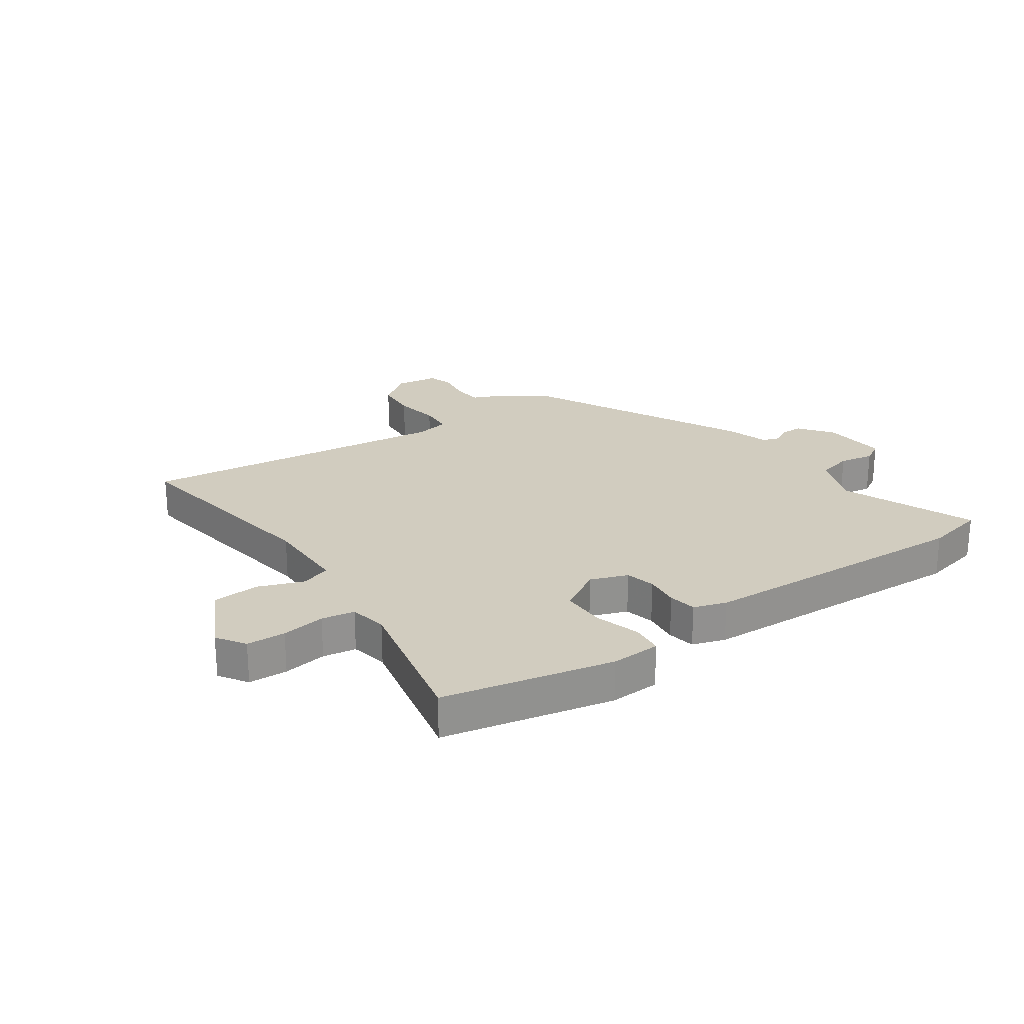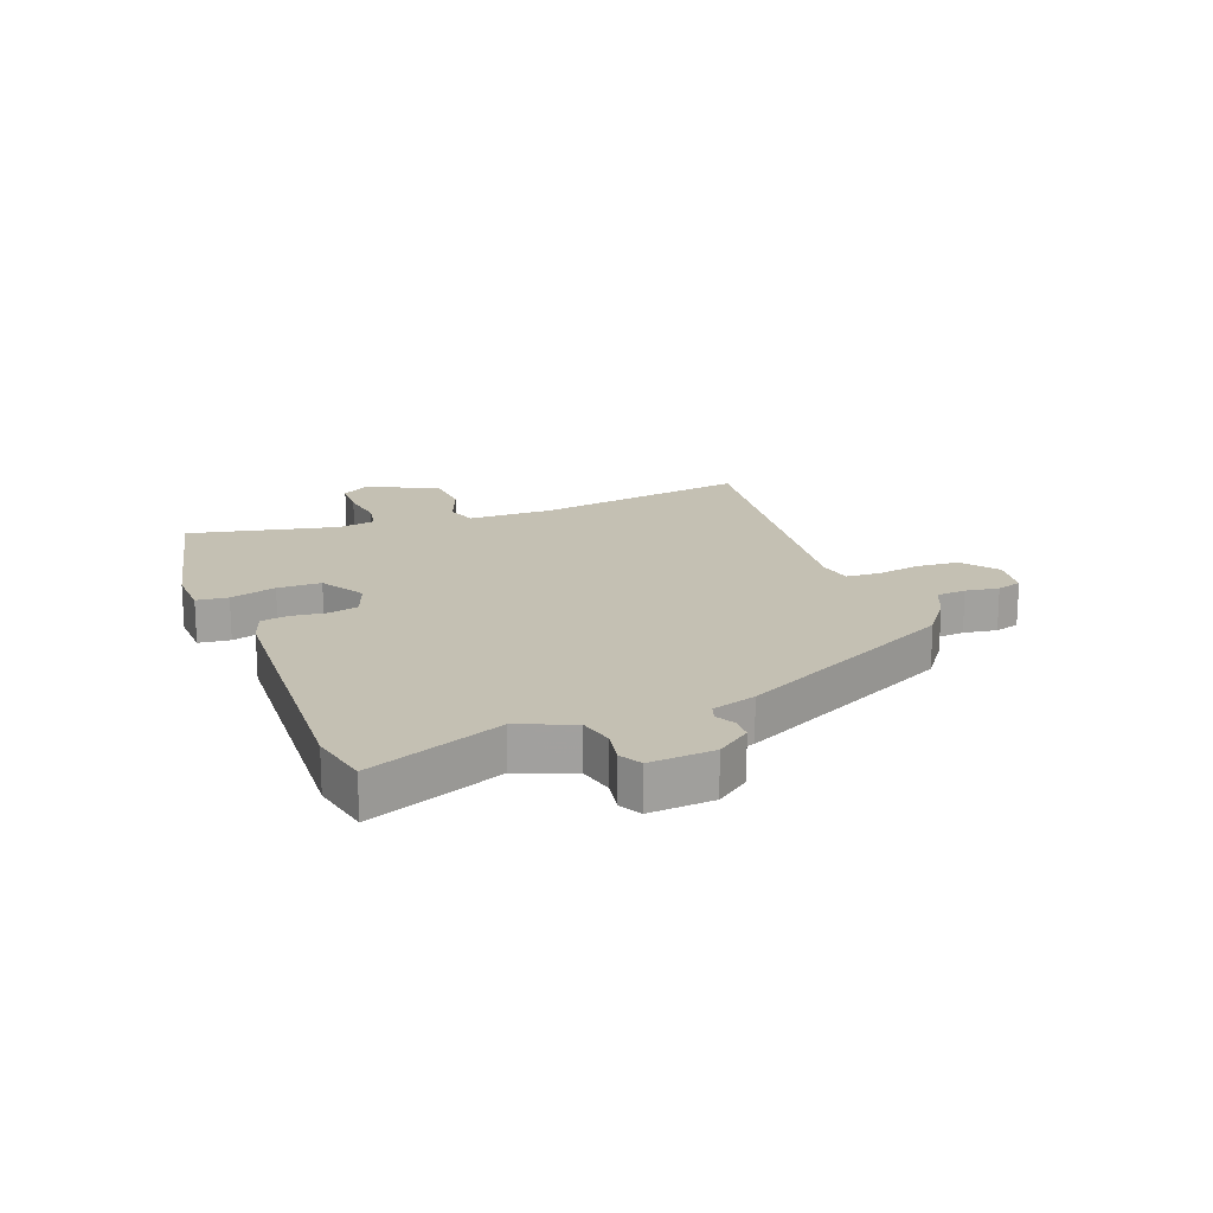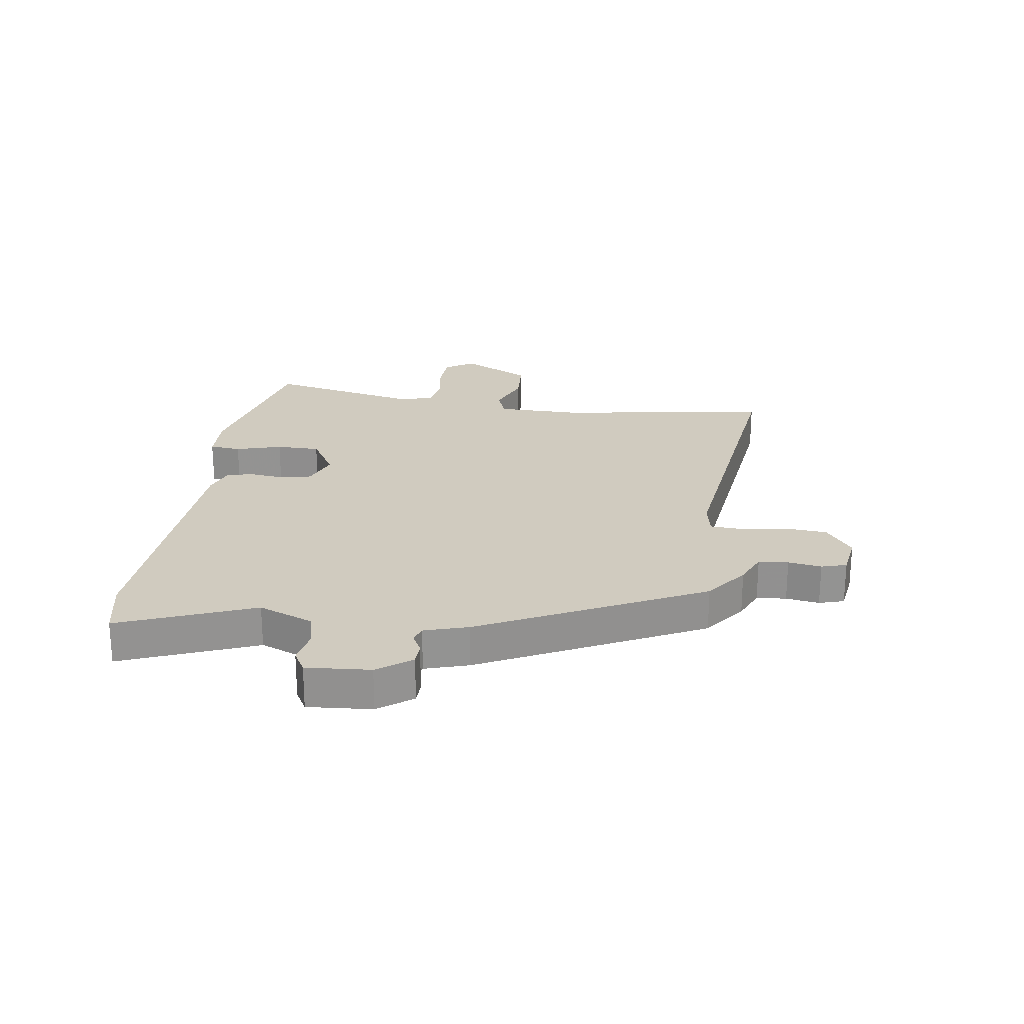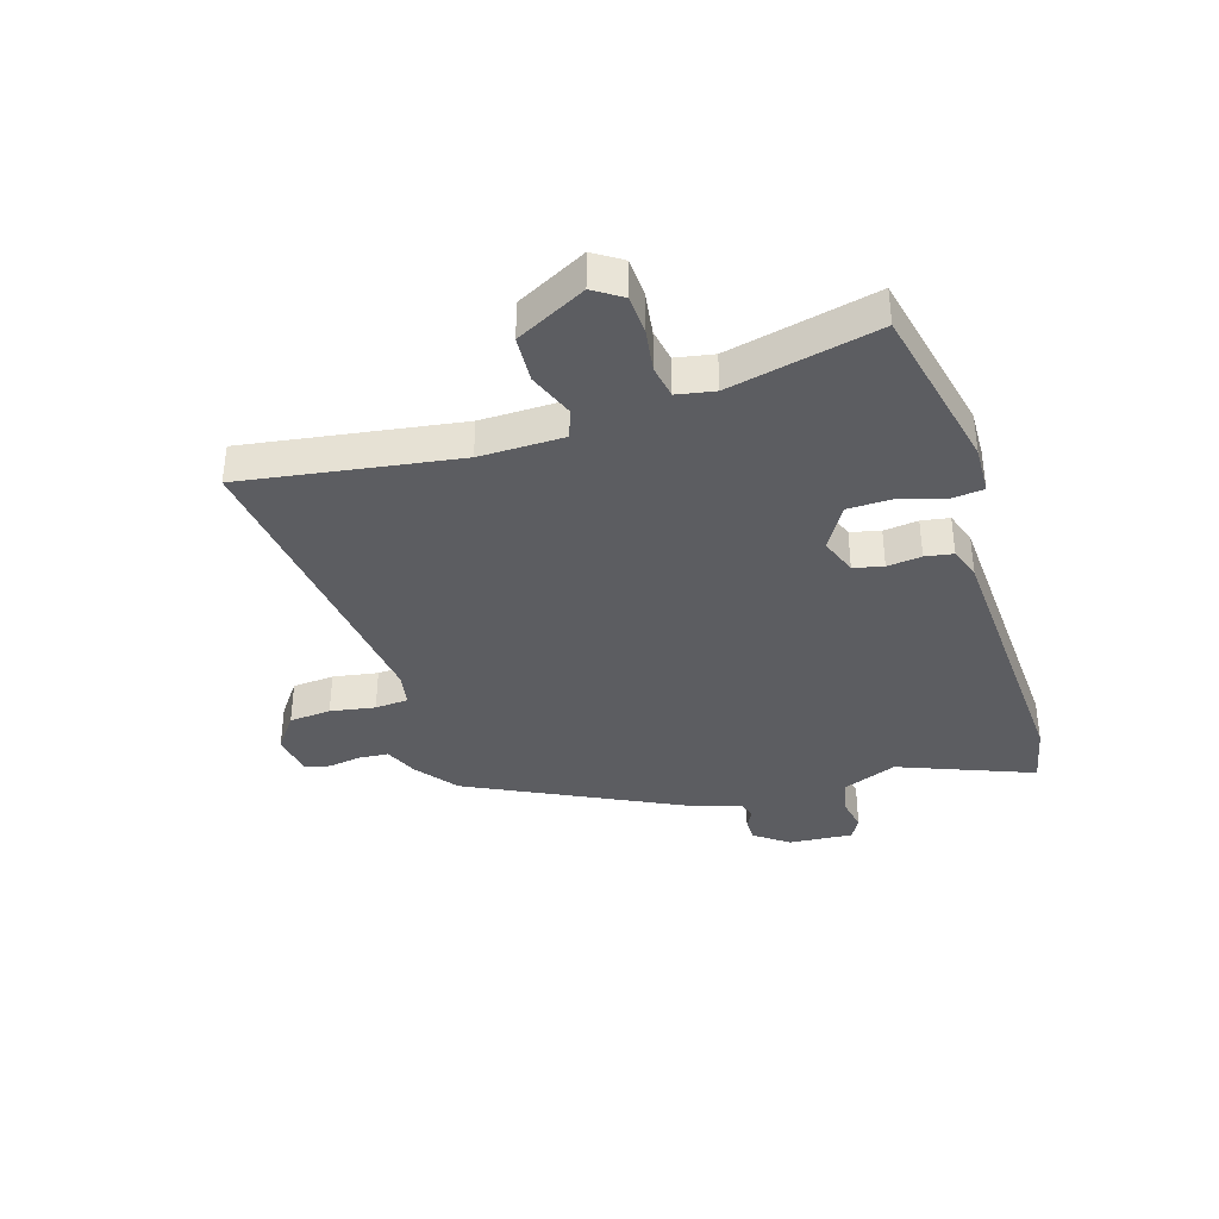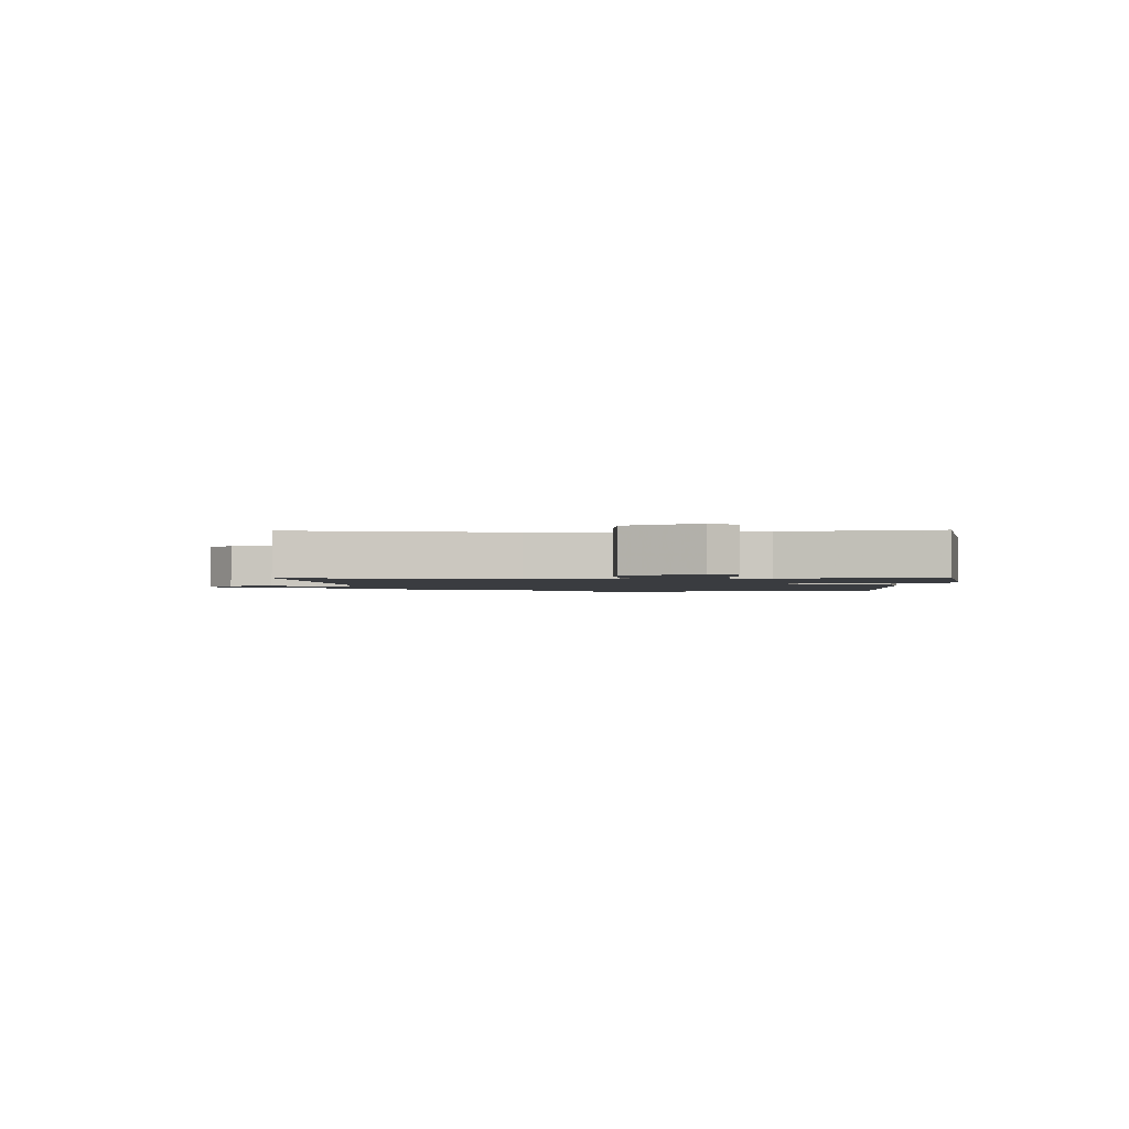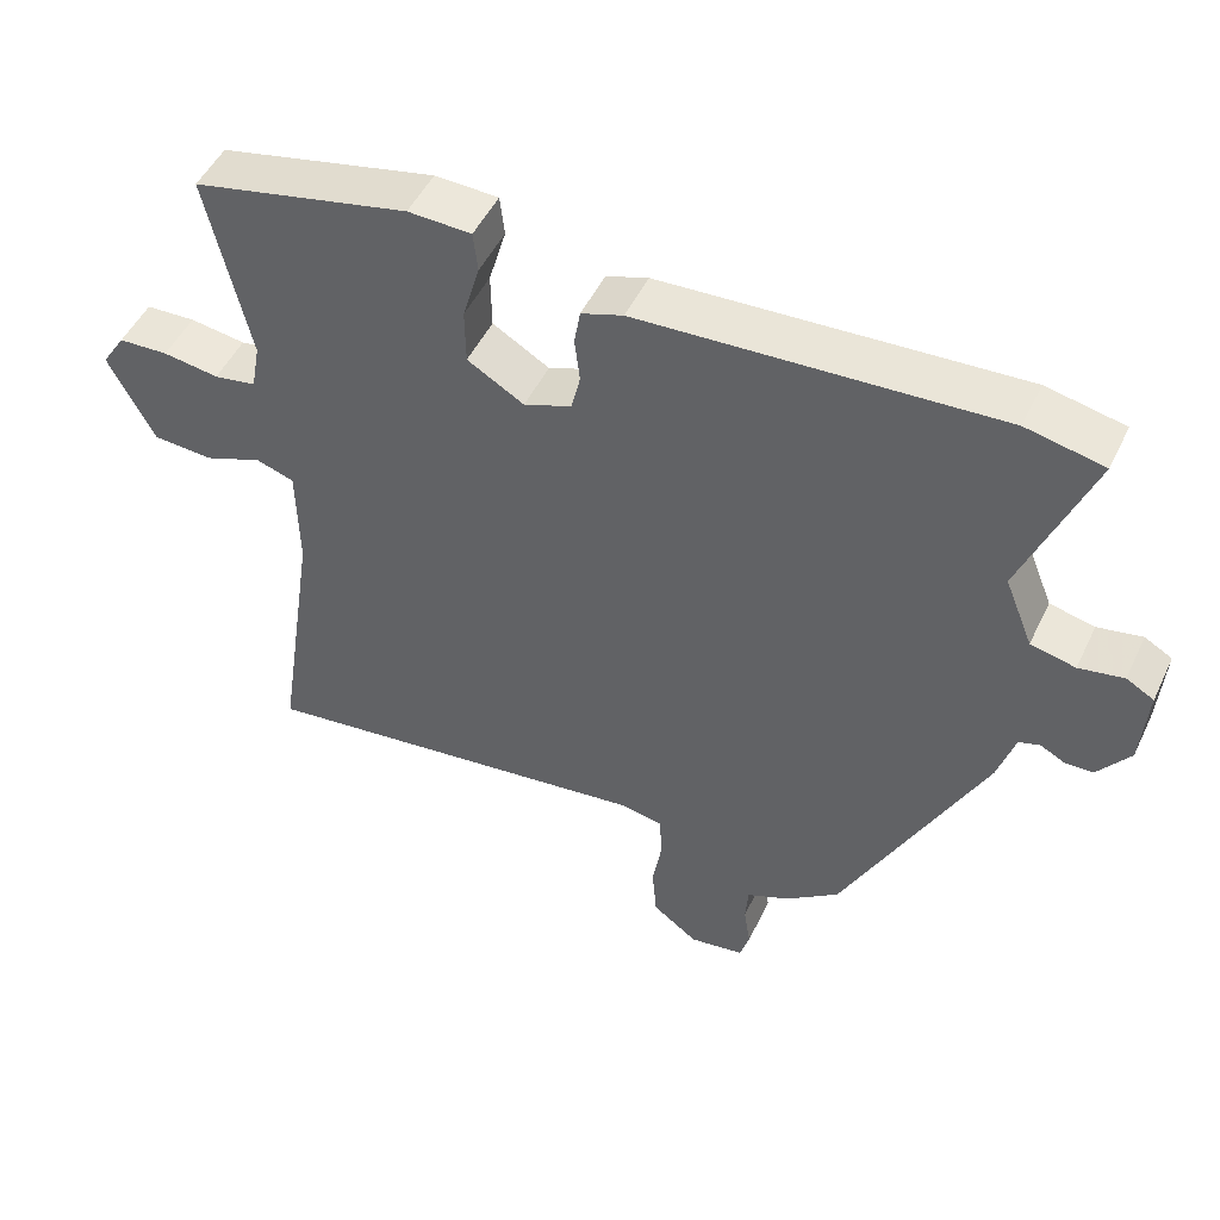
<metadata>
{"format":"obj","ext":"obj","renderer":"f3d","projection":"perspective","resolution":1024,"background":"white","views":[{"elev":24.1,"azim":-35.2,"up":"+Y"},{"elev":18.0,"azim":68.9,"up":"+Y"},{"elev":23.7,"azim":98.0,"up":"+Y"},{"elev":-37.1,"azim":-72.7,"up":"+Y"},{"elev":-1.7,"azim":-90.2,"up":"+Y"},{"elev":49.3,"azim":24.9,"up":"+Z"}]}
</metadata>
<code>
v 0.348 0.07 -0.484
v 0.276 0.07 -0.538
v 0.219 0.07 -0.563
v 0.215 0.07 -0.614
v 0.224 0.07 -0.671
v 0.211 0.07 -0.714
v 0.138 0.07 -0.725
v 0.077 0.07 -0.68
v 0.071 0.07 -0.608
v 0.084 0.07 -0.531
v 0.08 0.07 -0.474
v 0.022 0.07 -0.463
v -0.516 0.07 -0.53
v -0.46 0.07 -0.162
v -0.462 0.07 -0.017
v -0.513 0.07 0
v -0.591 0.07 -0.03
v -0.672 0.07 -0.025
v -0.734 0.07 0.095
v -0.702 0.07 0.144
v -0.635 0.07 0.147
v -0.56 0.07 0.136
v -0.503 0.07 0.146
v -0.491 0.07 0.211
v -0.548 0.07 0.466
v -0.257 0.07 0.53
v -0.172 0.07 0.527
v -0.166 0.07 0.473
v -0.189 0.07 0.394
v -0.188 0.07 0.319
v -0.112 0.07 0.274
v -0.048 0.07 0.298
v -0.036 0.07 0.349
v -0.043 0.07 0.408
v -0.035 0.07 0.456
v 0.021 0.07 0.475
v 0.5 0.07 0.5
v 0.604 0.07 0.478
v 0.513 0.07 0.248
v 0.551 0.07 0.154
v 0.611 0.07 0.14
v 0.671 0.07 0.151
v 0.708 0.07 0.13
v 0.7 0.07 0.02
v 0.657 0.07 -0.038
v 0.619 0.07 -0.039
v 0.586 0.07 -0.022
v 0.558 0.07 -0.031
v 0.535 0.07 -0.106
v 0.348 0 -0.484
v 0.276 0 -0.538
v 0.219 0 -0.563
v 0.215 0 -0.614
v 0.224 0 -0.671
v 0.211 0 -0.714
v 0.138 0 -0.725
v 0.077 0 -0.68
v 0.071 0 -0.608
v 0.084 0 -0.531
v 0.08 0 -0.474
v 0.022 0 -0.463
v -0.516 0 -0.53
v -0.46 0 -0.162
v -0.462 0 -0.017
v -0.513 0 0
v -0.591 0 -0.03
v -0.672 0 -0.025
v -0.734 0 0.095
v -0.702 0 0.144
v -0.635 0 0.147
v -0.56 0 0.136
v -0.503 0 0.146
v -0.491 0 0.211
v -0.548 0 0.466
v -0.257 0 0.53
v -0.172 0 0.527
v -0.166 0 0.473
v -0.189 0 0.394
v -0.188 0 0.319
v -0.112 0 0.274
v -0.048 0 0.298
v -0.036 0 0.349
v -0.043 0 0.408
v -0.035 0 0.456
v 0.021 0 0.475
v 0.5 0 0.5
v 0.604 0 0.478
v 0.513 0 0.248
v 0.551 0 0.154
v 0.611 0 0.14
v 0.671 0 0.151
v 0.708 0 0.13
v 0.7 0 0.02
v 0.657 0 -0.038
v 0.619 0 -0.039
v 0.586 0 -0.022
v 0.558 0 -0.031
v 0.535 0 -0.106
f 1 2 3
f 49 1 3
f 48 49 3
f 45 46 47
f 44 45 47
f 43 44 47
f 42 43 47
f 41 42 47
f 40 41 47 48
f 39 40 48 3
f 37 38 39
f 36 37 39
f 35 36 39
f 34 35 39
f 33 34 39
f 32 33 39 3
f 27 28 29
f 26 27 29
f 25 26 29
f 24 25 29
f 23 24 29 30
f 20 21 22
f 19 20 22
f 18 19 22
f 17 18 22
f 16 17 22
f 15 16 22 23
f 12 13 14
f 11 12 14 15
f 8 9 10
f 7 8 10
f 6 7 10
f 5 6 10
f 4 5 10
f 4 10 11
f 3 4 11
f 32 3 11
f 31 32 11
f 23 30 31
f 15 23 31
f 11 15 31
f 52 51 50
f 52 50 98
f 52 98 97
f 96 95 94
f 96 94 93
f 96 93 92
f 96 92 91
f 96 91 90
f 97 96 90 89
f 52 97 89 88
f 88 87 86
f 88 86 85
f 88 85 84
f 88 84 83
f 88 83 82
f 52 88 82 81
f 78 77 76
f 78 76 75
f 78 75 74
f 78 74 73
f 79 78 73 72
f 71 70 69
f 71 69 68
f 71 68 67
f 71 67 66
f 71 66 65
f 72 71 65 64
f 63 62 61
f 64 63 61 60
f 59 58 57
f 59 57 56
f 59 56 55
f 59 55 54
f 59 54 53
f 60 59 53
f 60 53 52
f 60 52 81
f 60 81 80
f 80 79 72
f 80 72 64
f 80 64 60
f 1 50 51 2
f 2 51 52 3
f 3 52 53 4
f 4 53 54 5
f 5 54 55 6
f 6 55 56 7
f 7 56 57 8
f 8 57 58 9
f 9 58 59 10
f 10 59 60 11
f 11 60 61 12
f 12 61 62 13
f 13 62 63 14
f 14 63 64 15
f 15 64 65 16
f 16 65 66 17
f 17 66 67 18
f 18 67 68 19
f 19 68 69 20
f 20 69 70 21
f 21 70 71 22
f 22 71 72 23
f 23 72 73 24
f 24 73 74 25
f 25 74 75 26
f 26 75 76 27
f 27 76 77 28
f 28 77 78 29
f 29 78 79 30
f 30 79 80 31
f 31 80 81 32
f 32 81 82 33
f 33 82 83 34
f 34 83 84 35
f 35 84 85 36
f 36 85 86 37
f 37 86 87 38
f 38 87 88 39
f 39 88 89 40
f 40 89 90 41
f 41 90 91 42
f 42 91 92 43
f 43 92 93 44
f 44 93 94 45
f 45 94 95 46
f 46 95 96 47
f 47 96 97 48
f 48 97 98 49
f 49 98 50 1

</code>
